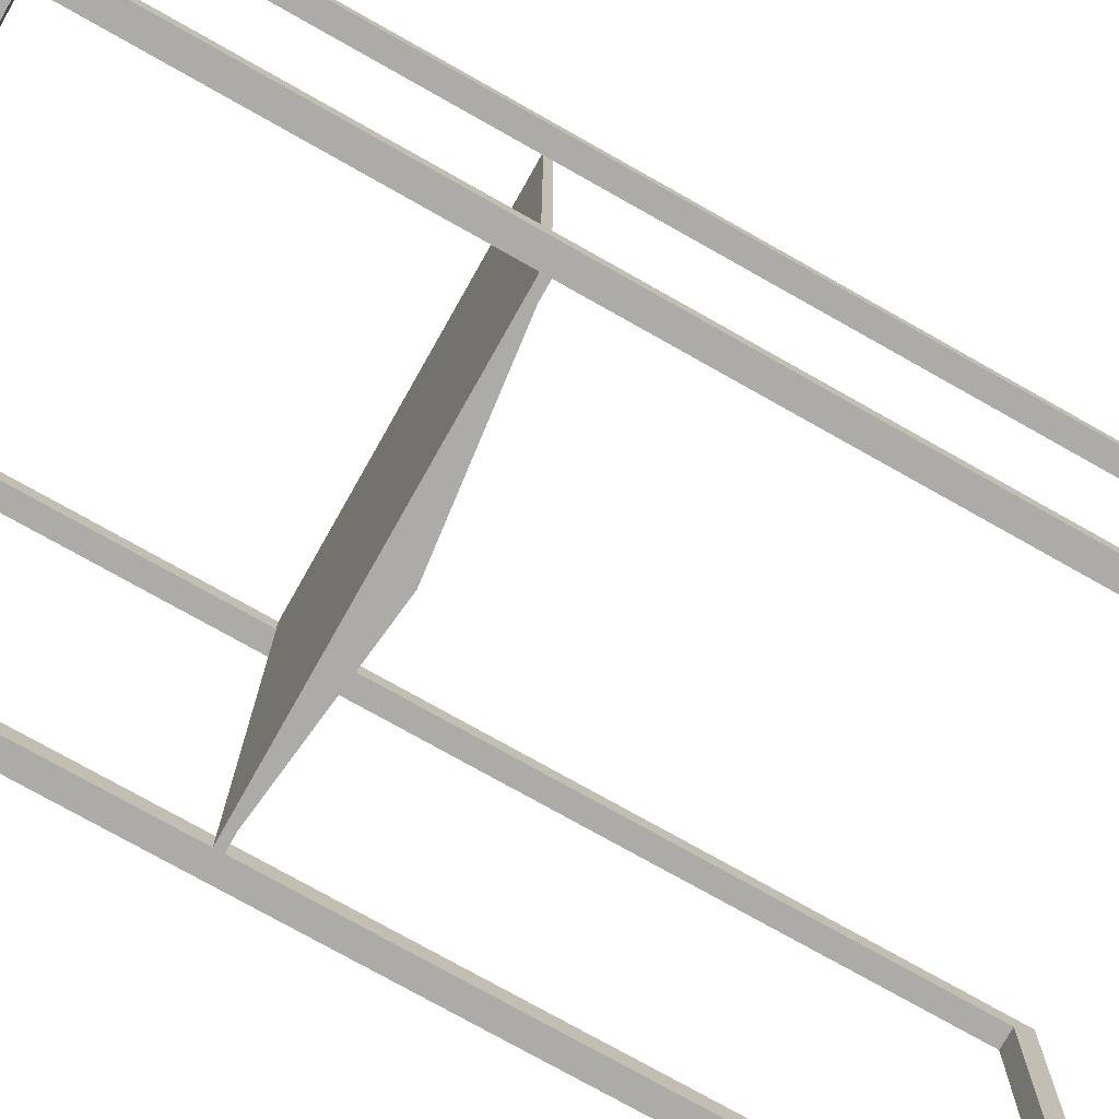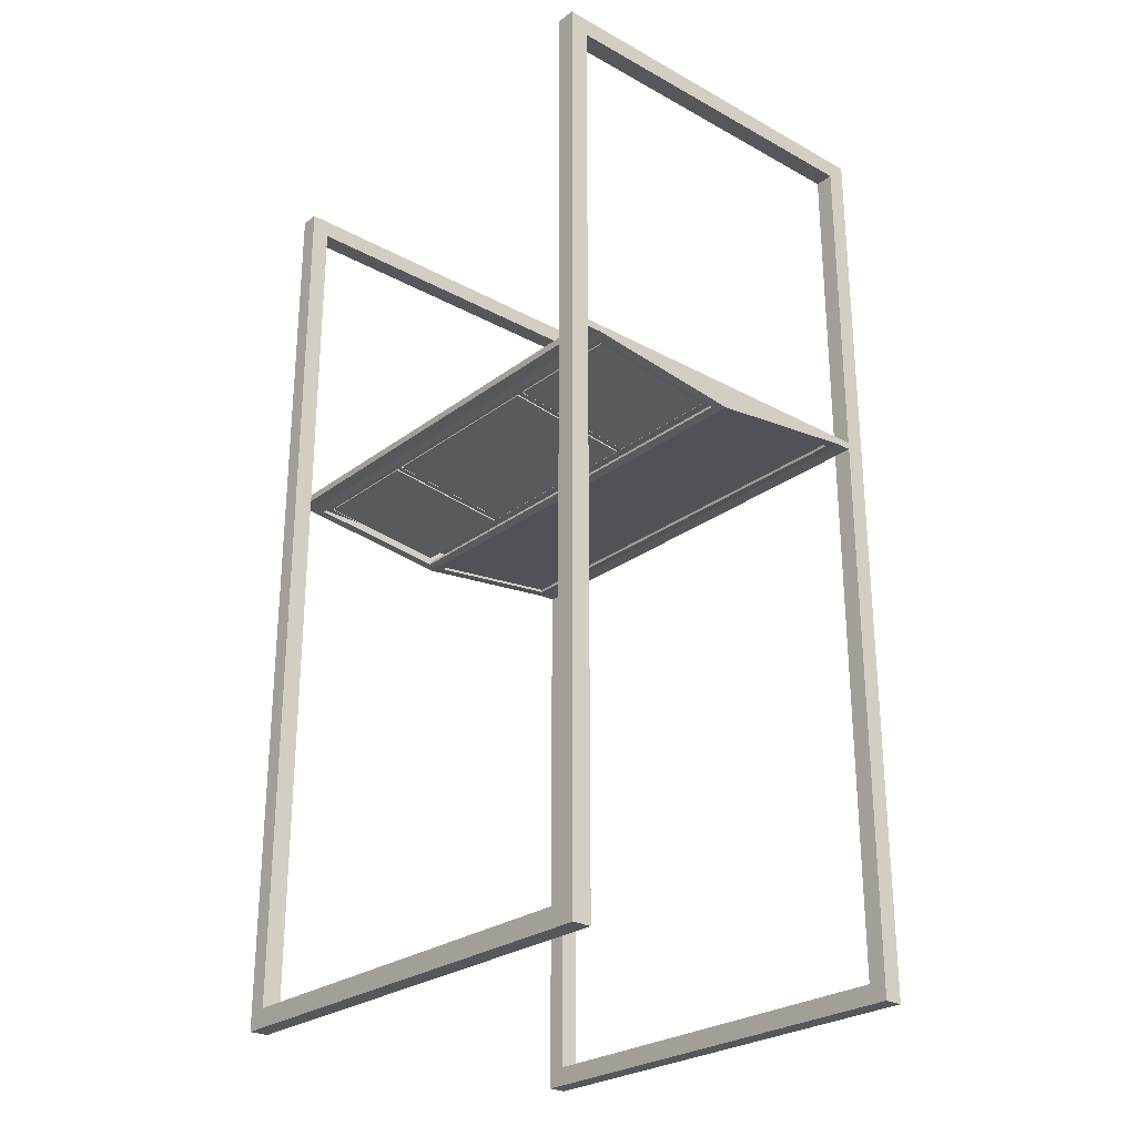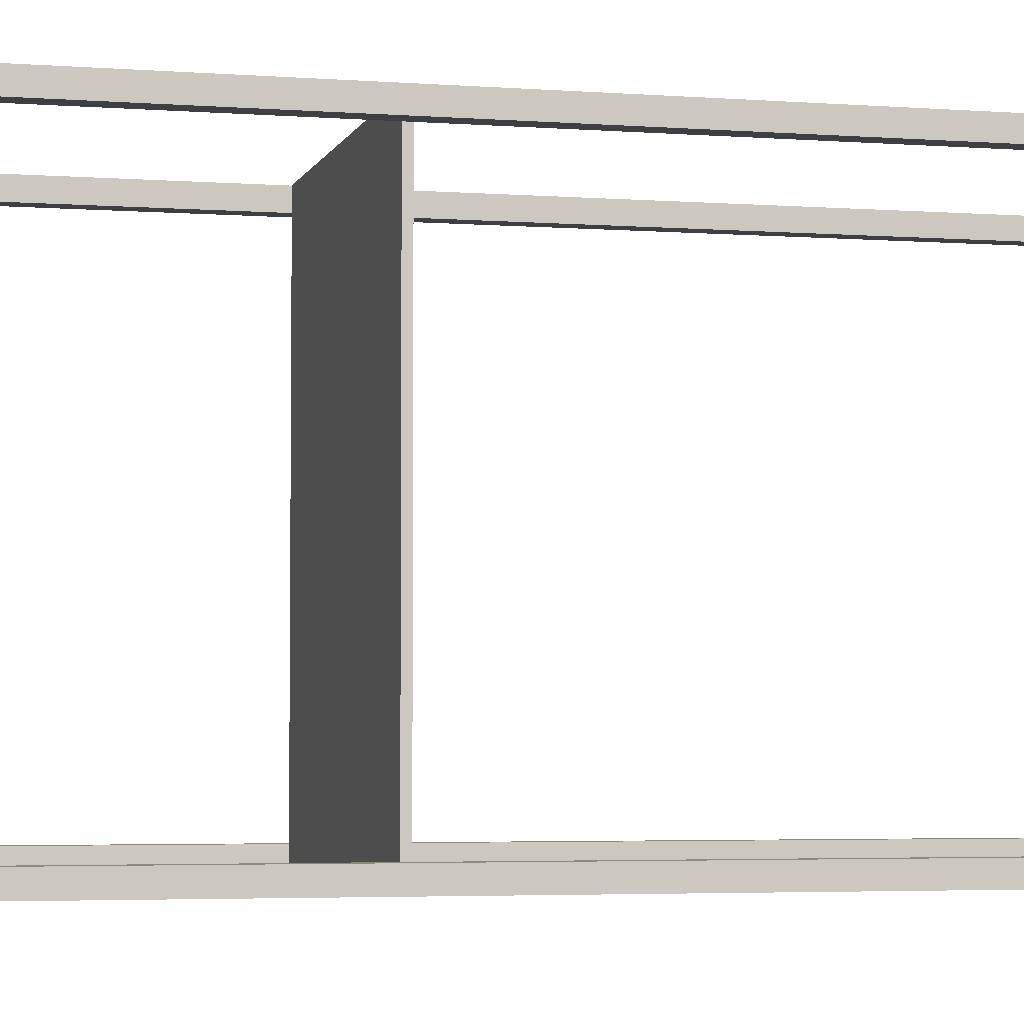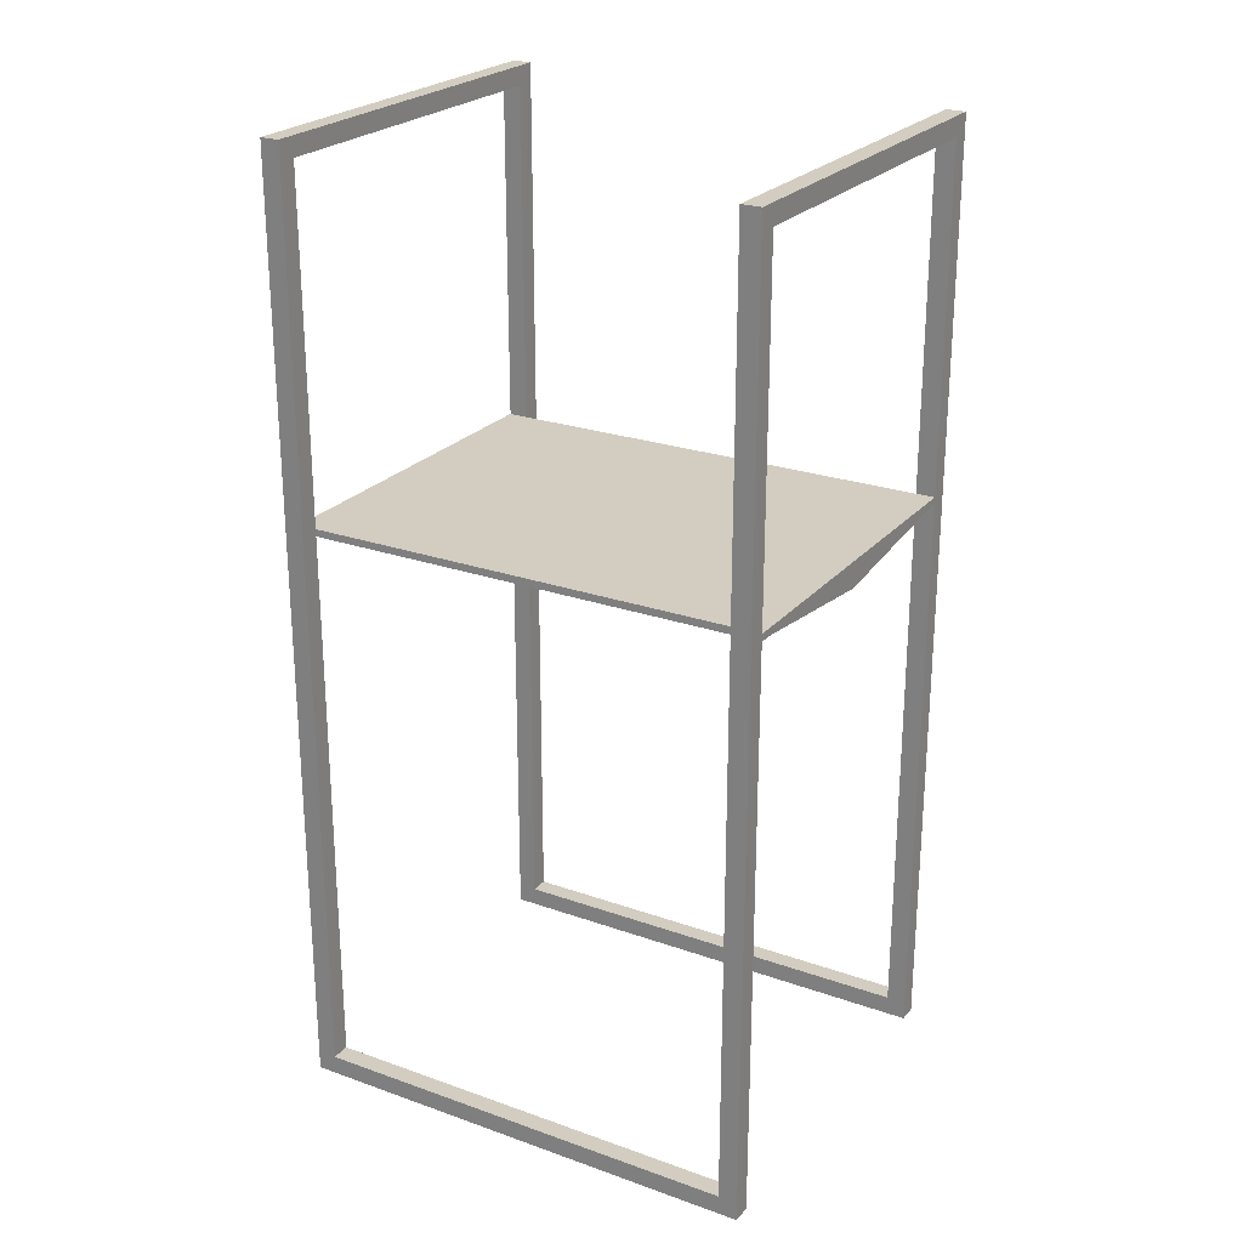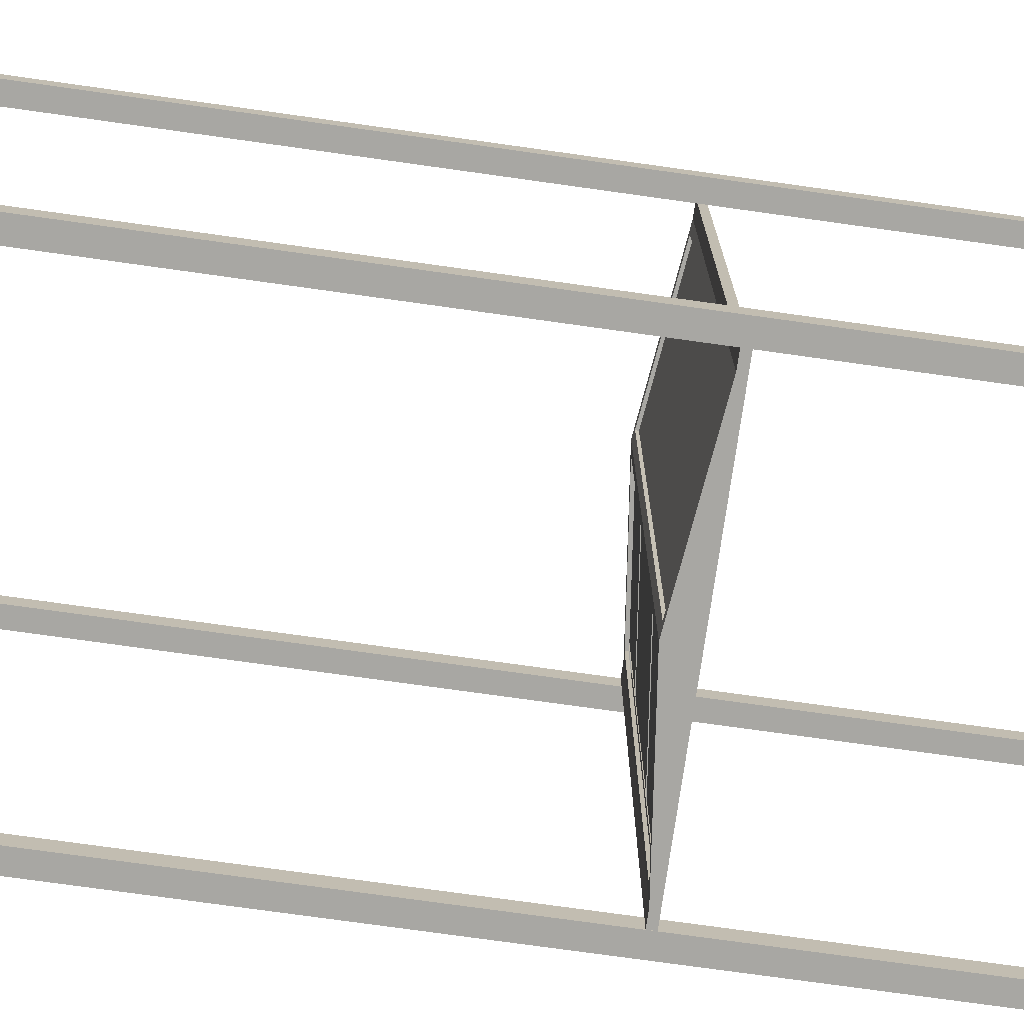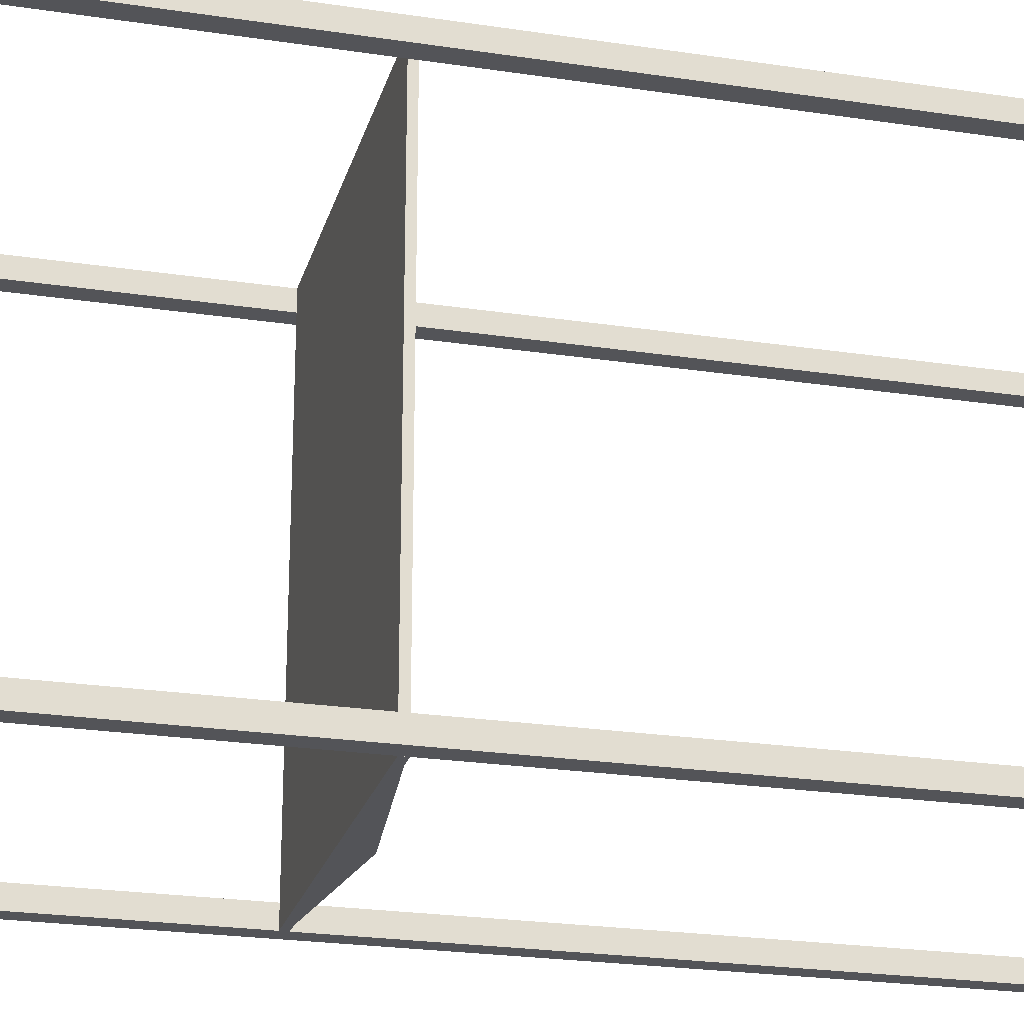
<metadata>
{"format":"obj","ext":"obj","renderer":"f3d","projection":"perspective","resolution":1024,"background":"white","views":[{"elev":-76.2,"azim":60.6,"up":"+Y"},{"elev":-26.4,"azim":139.4,"up":"+Z"},{"elev":-3.9,"azim":75.8,"up":"+Y"},{"elev":24.3,"azim":-59.8,"up":"+Z"},{"elev":-74.5,"azim":-98.0,"up":"+Y"},{"elev":-23.5,"azim":75.6,"up":"+Y"}]}
</metadata>
<code>
v 30.48 23.64 0.8505
v 30.48 48.52 0.8505
v 2.695 23.64 -2.404
v 2.695 48.52 -2.404
v 2.695 -20.28 -2.404
v 2.695 -45.16 -2.404
v 30.48 -20.28 0.8505
v 30.48 -45.16 0.8505
v 2.695 22.11 -2.404
v 2.695 -11.6 -2.404
v 30.48 22.11 0.8505
v 30.48 -18.75 0.8505
v 2.695 -18.75 -2.404
f 2 1 3 4
f 6 5 7 8
f 10 9 11
f 11 12 13
f 11 13 10
v 30.96 23.64 1.155
v 30.96 48.52 1.155
v 3.179 48.52 -2.1
v 3.179 23.64 -2.1
v 31 23.64 0.8505
v 31 48.52 0.8505
v 3.214 23.64 -2.404
v 3.214 48.52 -2.404
v 3.179 -20.28 -2.1
v 3.179 -45.16 -2.1
v 30.96 -45.16 1.155
v 30.96 -20.28 1.155
v 3.214 -20.28 -2.404
v 3.214 -45.16 -2.404
v 31 -20.28 0.8505
v 31 -45.16 0.8505
v 3.179 22.11 -2.1
v 3.179 -11.6 -2.1
v 3.179 -18.75 -2.1
v 30.96 -18.75 1.155
v 30.96 22.11 1.155
v 3.214 22.11 -2.404
v 3.214 -11.6 -2.404
v 31 22.11 0.8505
v 31 -18.75 0.8505
v 3.214 -18.75 -2.404
v -38.35 -48.73 2.211
v -38.35 52.1 2.211
v -38.35 52.1 0.6784
v -38.35 -48.73 0.6784
v 37.56 -48.73 2.211
v 37.56 52.1 2.211
v -35.28 -48.73 0.6784
v -0.396 -48.73 -3.408
v 34.49 -48.73 0.6784
v 37.56 -48.73 0.6784
v -35.28 52.1 0.6784
v 37.56 52.1 0.6784
v 34.49 52.1 0.6784
v 32.46 50.05 0.4407
v -0.396 52.1 -3.408
v 1.634 50.05 -3.17
v 1.634 -46.69 -3.17
v 1.562 -46.69 -2.561
v 1.562 50.05 -2.561
v 32.46 -46.69 0.4407
v 32.39 -46.69 1.049
v 32.39 50.05 1.049
v -2.425 50.05 -3.17
v -33.25 50.05 0.4406
v -33.25 -46.69 0.4406
v -33.18 50.05 1.049
v -33.18 -46.69 1.049
v -2.354 50.05 -2.561
v -2.425 -46.69 -3.17
v -2.354 -46.69 -2.561
f 15 14 18 19
f 14 17 20 18
f 17 16 21 20
f 22 25 28 26
f 25 24 29 28
f 24 23 27 29
f 31 30 35 36
f 30 34 37 35
f 34 33 38 37
f 33 32 39 38
f 32 31 36 39
f 40 41 42 43
f 40 44 45 41
f 43 46 40
f 46 47 40
f 47 48 44
f 48 49 44
f 44 40 47
f 42 50 46 43
f 41 45 52
f 45 51 52
f 50 42 41
f 50 41 52
f 45 44 49 51
f 49 48 52 51
f 53 52 48
f 52 53 54
f 55 54 53
f 54 55 47
f 47 55 56
f 55 56 57 58
f 56 59 60 57
f 59 48 56
f 53 48 59
f 59 53 61 60
f 53 55 58 61
f 47 56 48
f 62 54 47
f 54 62 50
f 63 50 62
f 50 63 46
f 46 63 64
f 64 63 65 66
f 63 62 67 65
f 62 68 69 67
f 62 47 68
f 68 47 64
f 46 64 47
f 68 64 66 69
f 52 50 54
v 37.59 -44.65 78.44
v 37.59 -48.73 78.44
v 41.68 -48.73 78.44
v 41.68 -44.65 78.44
v 37.59 -44.65 -121.8
v 37.59 -48.73 -121.8
v 41.68 -44.65 -121.8
v 41.68 -48.73 -121.8
v 37.59 52.05 78.44
v 37.59 47.96 78.44
v 41.68 47.96 78.44
v 41.68 52.05 78.44
v 37.59 52.05 -121.8
v 37.59 47.96 -121.8
v 41.68 52.05 -121.8
v 41.68 47.96 -121.8
v -42.43 52.05 78.44
v -42.43 47.96 78.44
v -38.35 47.96 78.44
v -38.35 52.05 78.44
v -42.43 52.05 -121.8
v -42.43 47.96 -121.8
v -38.35 52.05 -121.8
v -38.35 47.96 -121.8
v -42.43 -44.65 78.44
v -42.43 -48.73 78.44
v -38.35 -48.73 78.44
v -38.35 -44.65 78.44
v -42.43 -44.65 -121.8
v -42.43 -48.73 -121.8
v -38.35 -44.65 -121.8
v -38.35 -48.73 -121.8
v 41.68 -44.65 -117.7
v 37.59 -44.65 -117.7
v 37.59 47.96 -117.7
v 41.68 47.96 -117.7
v -38.35 -44.65 -117.7
v -42.43 -44.65 -117.7
v -42.43 47.96 -117.7
v -38.35 47.96 -117.7
v -38.35 -44.65 74.36
v -38.35 -48.73 74.36
v 37.59 -48.73 74.36
v 37.59 -44.65 74.36
v -38.35 52.05 74.36
v -38.35 47.96 74.36
v 37.59 47.96 74.36
v 37.59 52.05 74.36
f 70 71 72 73
f 71 70 74 75
f 70 73 76 74
f 73 72 77 76
f 72 71 75 77
f 75 74 76 77
f 78 79 80 81
f 79 78 82 83
f 78 81 84 82
f 81 80 85 84
f 80 79 83 85
f 83 82 84 85
f 86 87 88 89
f 87 86 90 91
f 86 89 92 90
f 89 88 93 92
f 88 87 91 93
f 91 90 92 93
f 94 95 96 97
f 95 94 98 99
f 94 97 100 98
f 97 96 101 100
f 96 95 99 101
f 99 98 100 101
f 74 76 102 103
f 76 74 83 85
f 74 103 104 83
f 103 102 105 104
f 102 76 85 105
f 85 83 104 105
f 98 100 106 107
f 100 98 91 93
f 98 107 108 91
f 107 106 109 108
f 106 100 93 109
f 93 91 108 109
f 96 97 110 111
f 97 96 71 70
f 96 111 112 71
f 111 110 113 112
f 110 97 70 113
f 70 71 112 113
f 89 88 79 78
f 88 115 116 79
f 115 114 117 116
f 114 89 78 117
f 78 79 116 117
v -33.18 50.05 1.049
v -33.18 -46.69 1.049
v -2.354 50.05 -2.561
v -2.354 -46.69 -2.561
f 121 119 118 120

</code>
